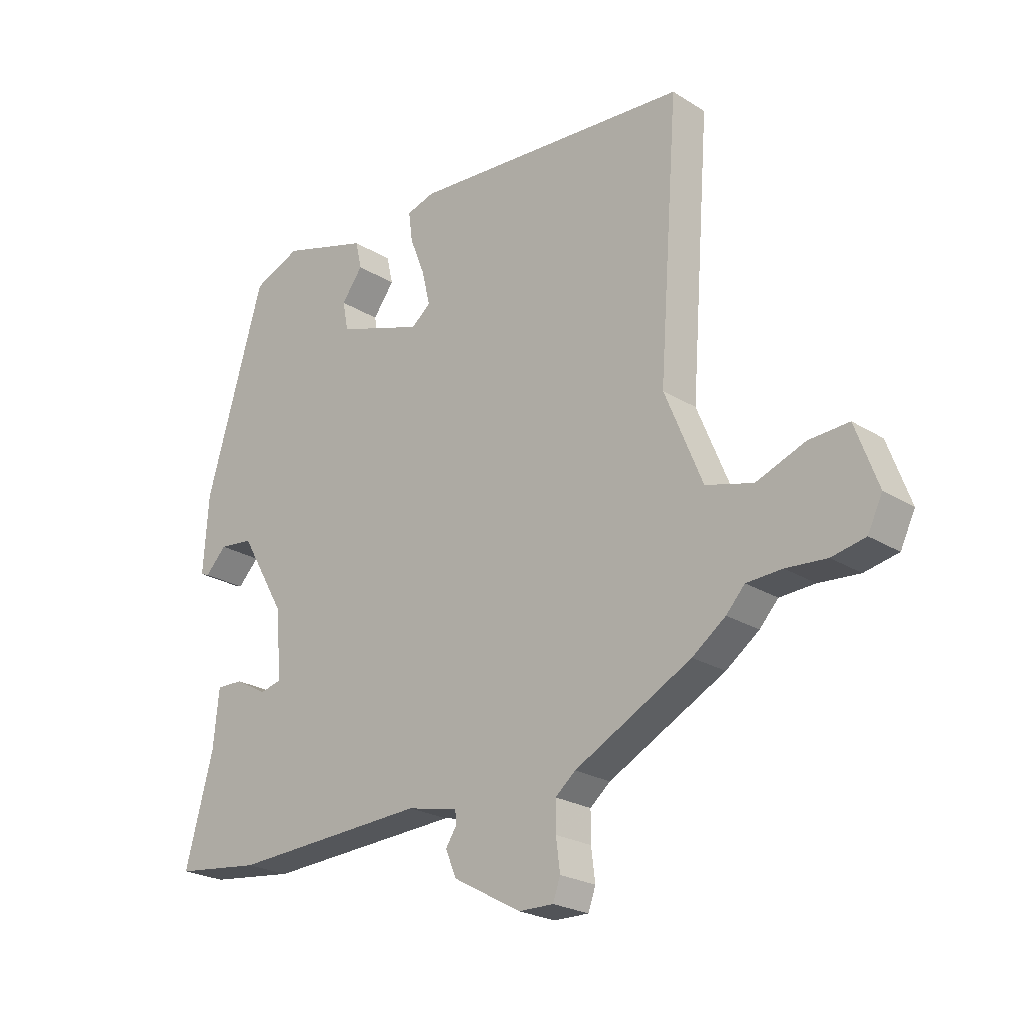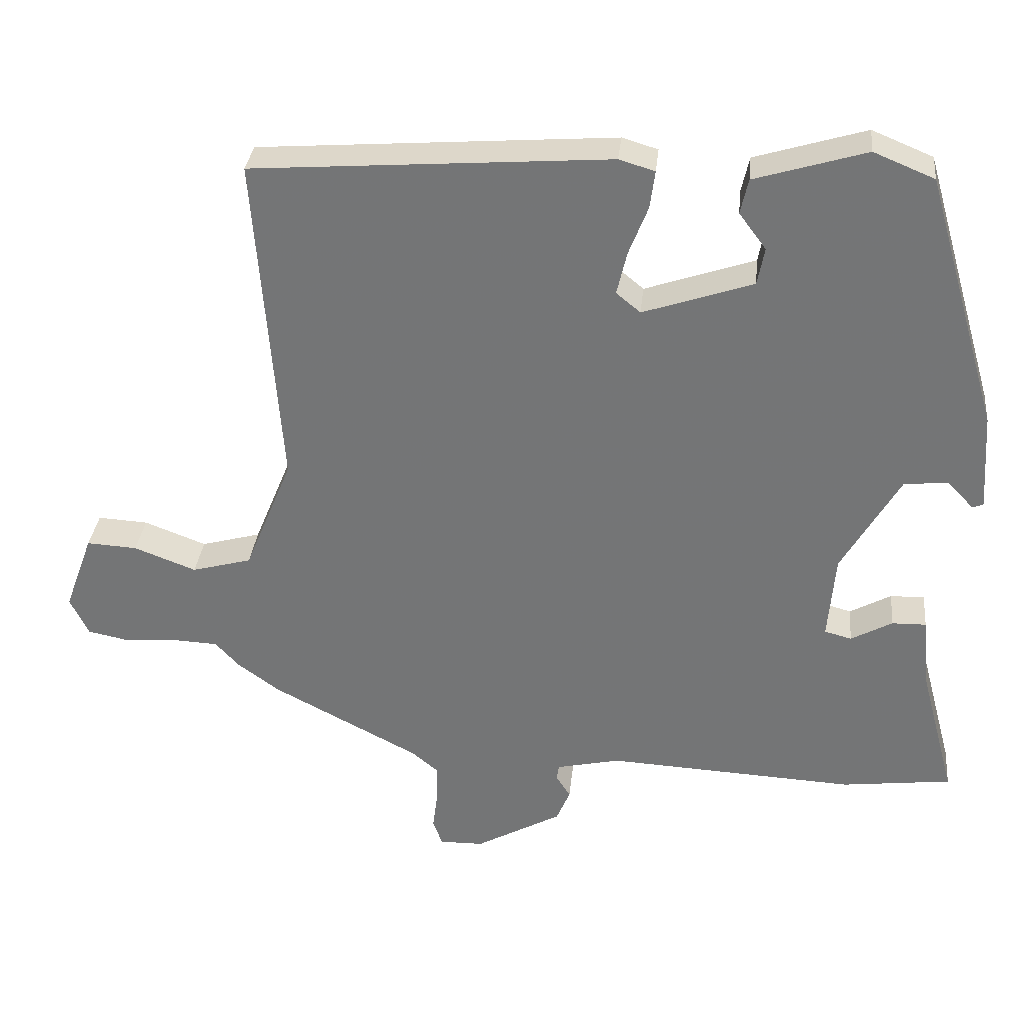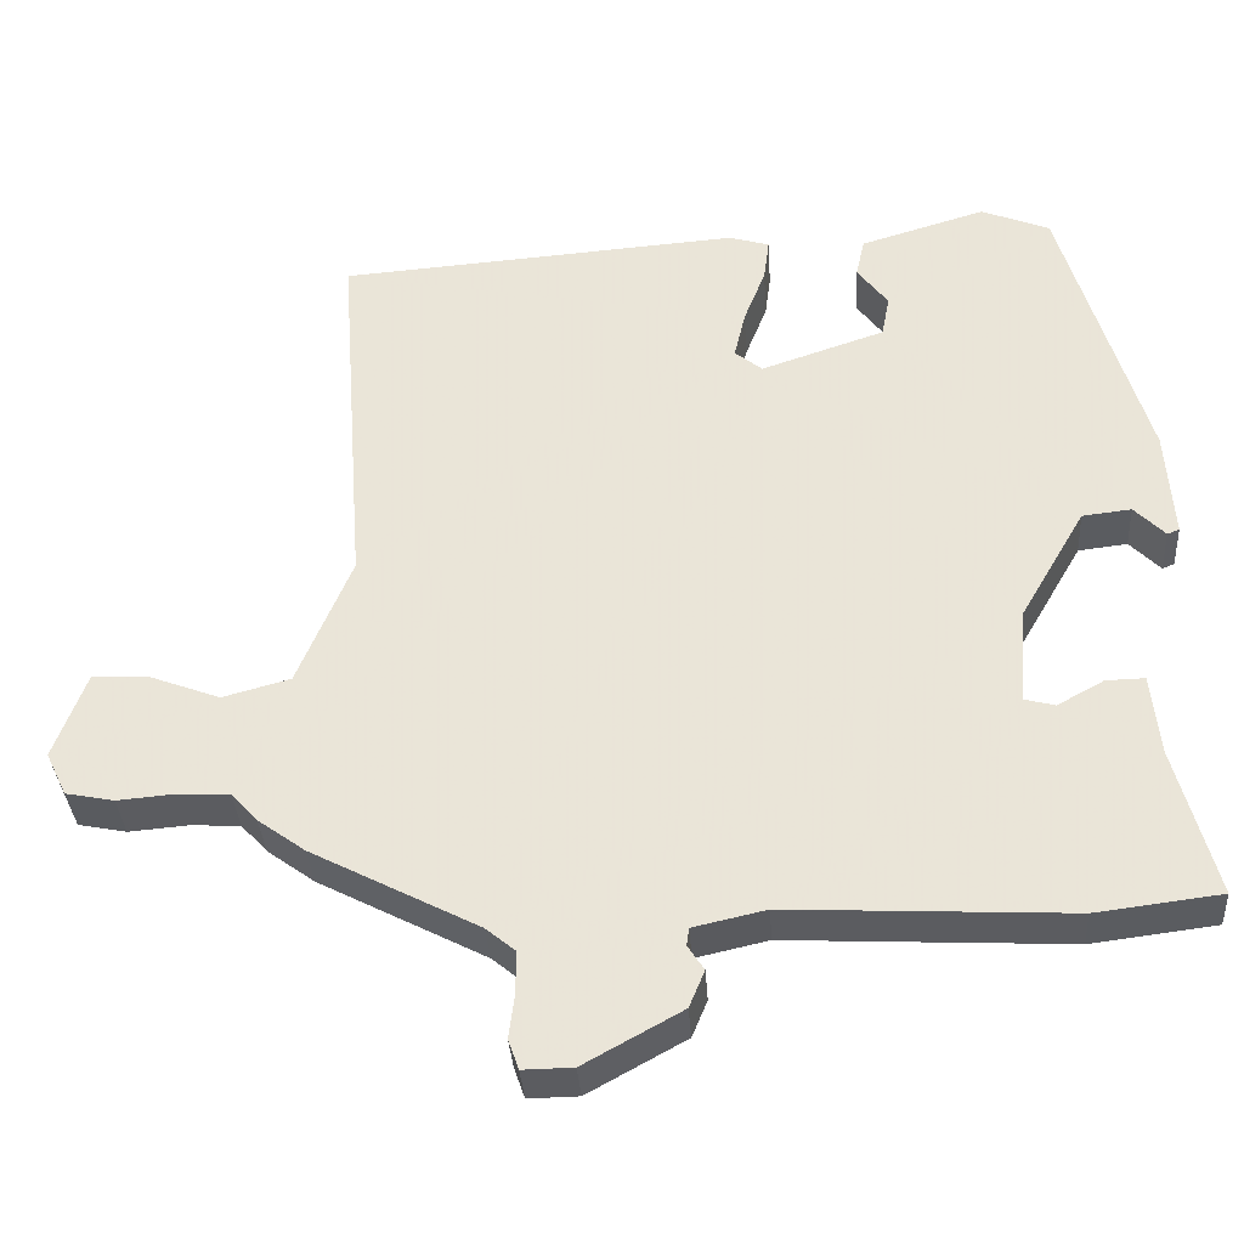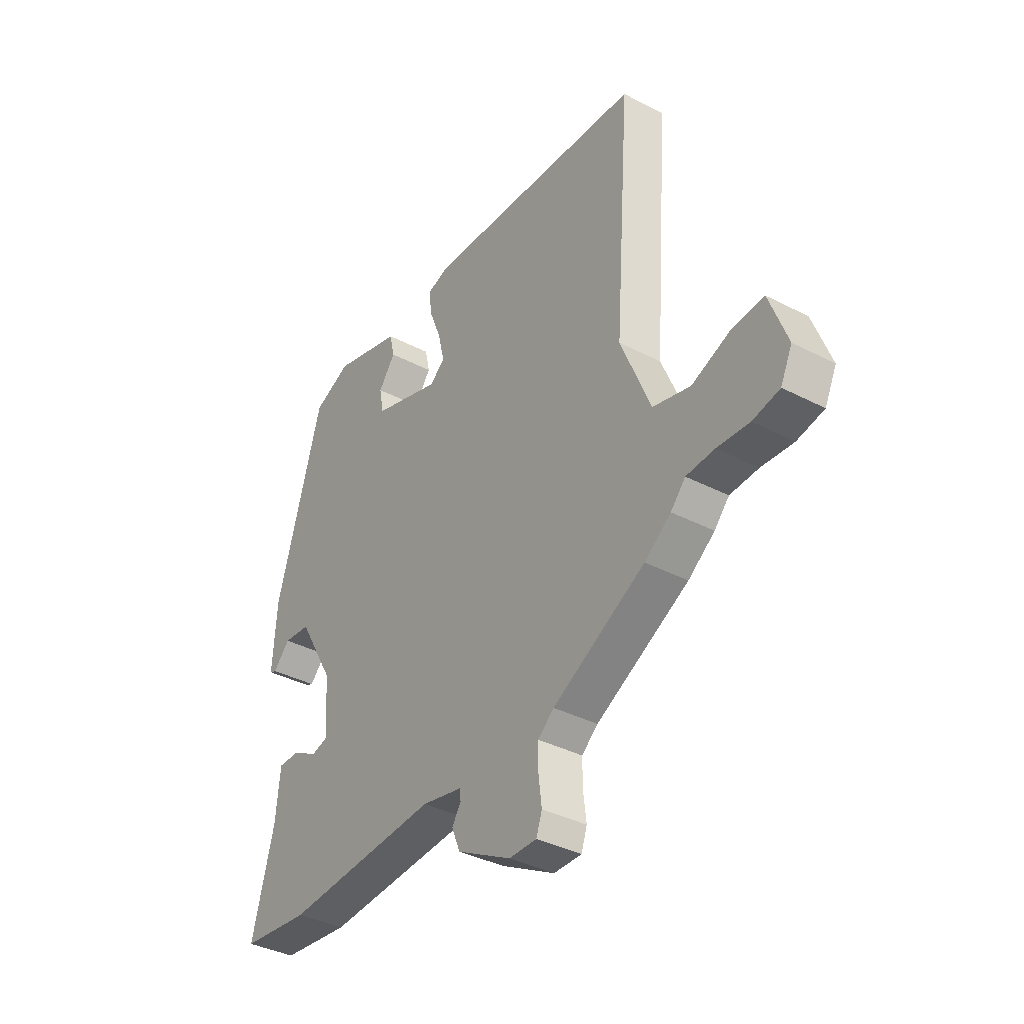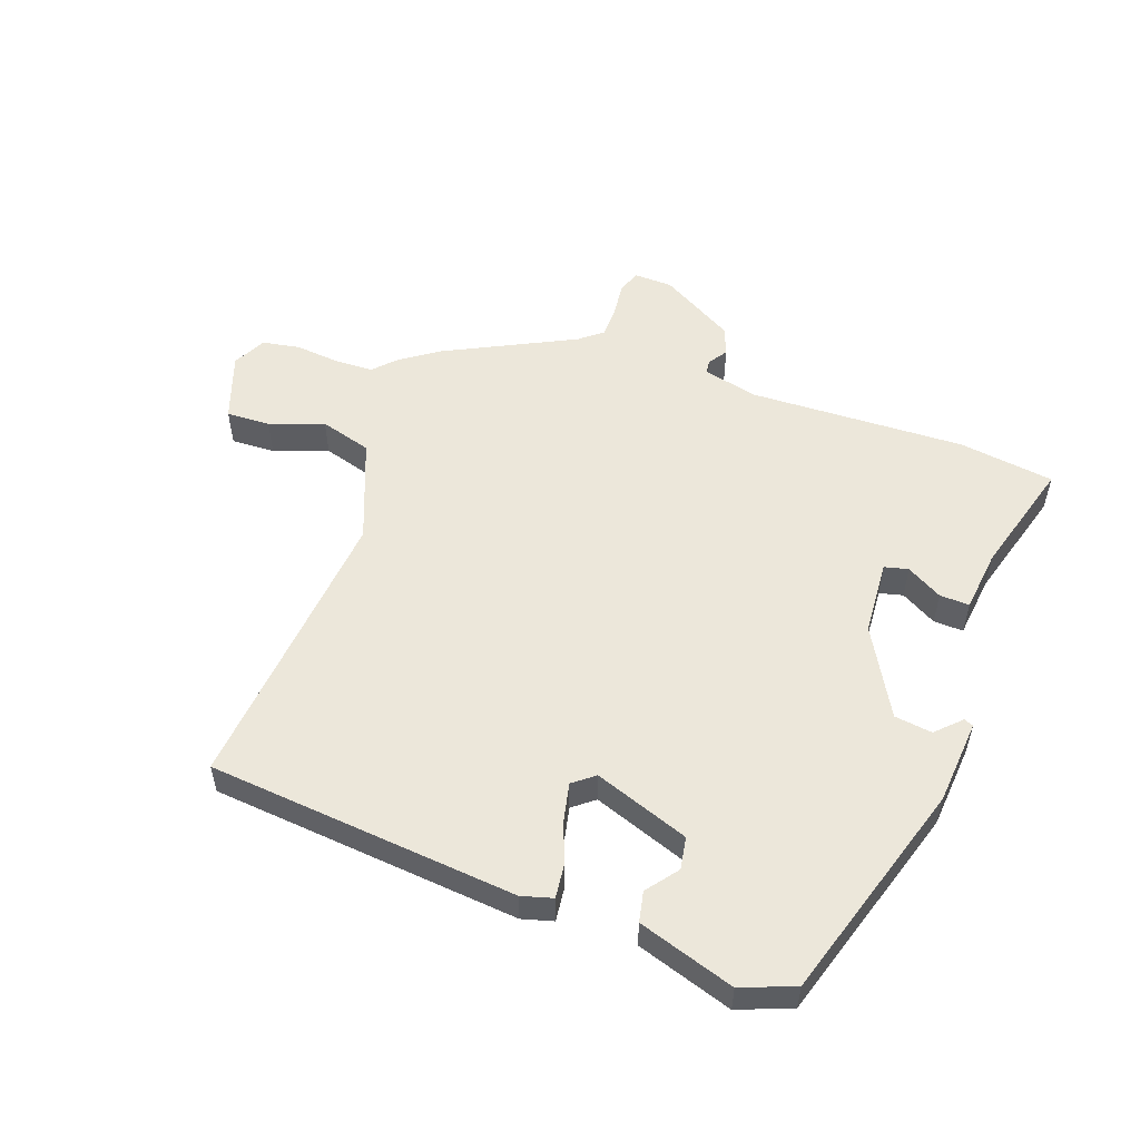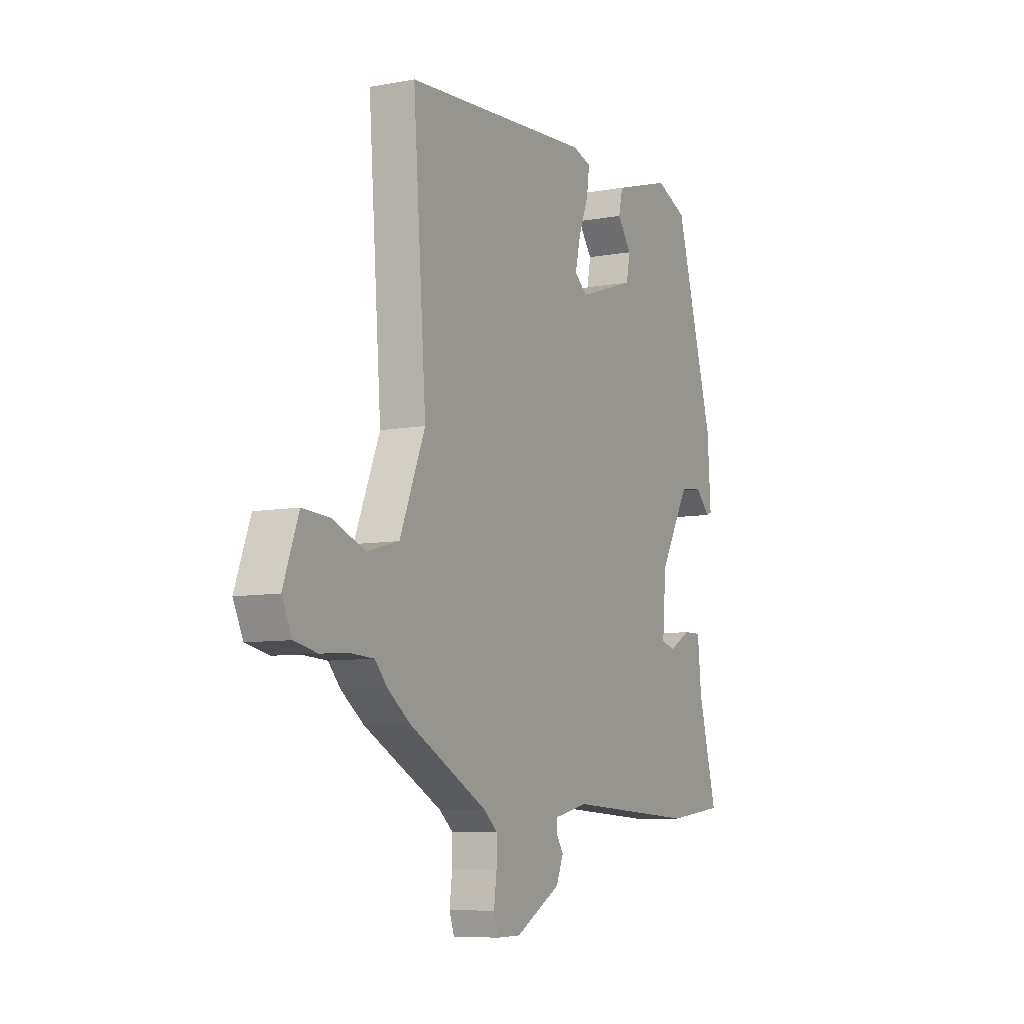
<metadata>
{"format":"obj","ext":"obj","renderer":"f3d","projection":"perspective","resolution":1024,"background":"white","views":[{"elev":-23.5,"azim":-136.3,"up":"+Z"},{"elev":32.8,"azim":5.9,"up":"+Z"},{"elev":-35.2,"azim":3.8,"up":"+Z"},{"elev":-37.6,"azim":-123.6,"up":"+Z"},{"elev":53.7,"azim":20.8,"up":"+Y"},{"elev":-7.9,"azim":-62.7,"up":"+Z"}]}
</metadata>
<code>
v 0.425 0.07 0.499
v 0.529 0.07 0.142
v 0.538 0.07 0.005
v 0.523 0.07 -0.001
v 0.485 0.07 0.038
v 0.424 0.07 0.031
v 0.343 0.07 -0.109
v 0.333 0.07 -0.23
v 0.371 0.07 -0.24
v 0.429 0.07 -0.208
v 0.477 0.07 -0.207
v 0.487 0.07 -0.308
v 0.537 0.07 -0.495
v 0.383 0.07 -0.514
v 0.034 0.07 -0.496
v -0.056 0.07 -0.516
v -0.059 0.07 -0.538
v -0.039 0.07 -0.569
v -0.058 0.07 -0.615
v -0.179 0.07 -0.682
v -0.241 0.07 -0.683
v -0.254 0.07 -0.646
v -0.247 0.07 -0.59
v -0.247 0.07 -0.538
v -0.283 0.07 -0.508
v -0.49 0.07 -0.4
v -0.549 0.07 -0.357
v -0.582 0.07 -0.321
v -0.645 0.07 -0.318
v -0.717 0.07 -0.324
v -0.777 0.07 -0.312
v -0.803 0.07 -0.258
v -0.763 0.07 -0.149
v -0.692 0.07 -0.153
v -0.605 0.07 -0.186
v -0.521 0.07 -0.163
v -0.454 0.07 0
v -0.489 0.07 0.471
v 0.011 0.07 0.508
v 0.061 0.07 0.493
v 0.054 0.07 0.44
v 0.027 0.07 0.371
v 0.013 0.07 0.311
v 0.047 0.07 0.283
v 0.201 0.07 0.335
v 0.211 0.07 0.387
v 0.173 0.07 0.438
v 0.184 0.07 0.487
v 0.34 0.07 0.534
v 0.425 0 0.499
v 0.529 0 0.142
v 0.538 0 0.005
v 0.523 0 -0.001
v 0.485 0 0.038
v 0.424 0 0.031
v 0.343 0 -0.109
v 0.333 0 -0.23
v 0.371 0 -0.24
v 0.429 0 -0.208
v 0.477 0 -0.207
v 0.487 0 -0.308
v 0.537 0 -0.495
v 0.383 0 -0.514
v 0.034 0 -0.496
v -0.056 0 -0.516
v -0.059 0 -0.538
v -0.039 0 -0.569
v -0.058 0 -0.615
v -0.179 0 -0.682
v -0.241 0 -0.683
v -0.254 0 -0.646
v -0.247 0 -0.59
v -0.247 0 -0.538
v -0.283 0 -0.508
v -0.49 0 -0.4
v -0.549 0 -0.357
v -0.582 0 -0.321
v -0.645 0 -0.318
v -0.717 0 -0.324
v -0.777 0 -0.312
v -0.803 0 -0.258
v -0.763 0 -0.149
v -0.692 0 -0.153
v -0.605 0 -0.186
v -0.521 0 -0.163
v -0.454 0 0
v -0.489 0 0.471
v 0.011 0 0.508
v 0.061 0 0.493
v 0.054 0 0.44
v 0.027 0 0.371
v 0.013 0 0.311
v 0.047 0 0.283
v 0.201 0 0.335
v 0.211 0 0.387
v 0.173 0 0.438
v 0.184 0 0.487
v 0.34 0 0.534
f 46 47 48 49
f 45 46 49 1
f 39 40 41 42
f 37 38 39 42
f 36 37 42 43
f 32 33 34 35
f 32 35 36
f 29 30 31 32
f 28 29 32 36
f 25 26 27 28
f 25 28 36 43
f 20 21 22 23
f 20 23 24
f 17 18 19 20
f 16 17 20 24
f 15 16 24 25
f 12 13 14 15
f 9 10 11 12
f 8 9 12 15
f 7 8 15 25
f 2 3 4 5
f 45 1 2 5
f 44 45 5 6
f 25 43 44
f 6 7 25 44
f 98 97 96 95
f 50 98 95 94
f 91 90 89 88
f 91 88 87 86
f 92 91 86 85
f 84 83 82 81
f 85 84 81
f 81 80 79 78
f 85 81 78 77
f 77 76 75 74
f 92 85 77 74
f 72 71 70 69
f 73 72 69
f 69 68 67 66
f 73 69 66 65
f 74 73 65 64
f 64 63 62 61
f 61 60 59 58
f 64 61 58 57
f 74 64 57 56
f 54 53 52 51
f 54 51 50 94
f 55 54 94 93
f 93 92 74
f 93 74 56 55
f 1 50 51 2
f 2 51 52 3
f 3 52 53 4
f 4 53 54 5
f 5 54 55 6
f 6 55 56 7
f 7 56 57 8
f 8 57 58 9
f 9 58 59 10
f 10 59 60 11
f 11 60 61 12
f 12 61 62 13
f 13 62 63 14
f 14 63 64 15
f 15 64 65 16
f 16 65 66 17
f 17 66 67 18
f 18 67 68 19
f 19 68 69 20
f 20 69 70 21
f 21 70 71 22
f 22 71 72 23
f 23 72 73 24
f 24 73 74 25
f 25 74 75 26
f 26 75 76 27
f 27 76 77 28
f 28 77 78 29
f 29 78 79 30
f 30 79 80 31
f 31 80 81 32
f 32 81 82 33
f 33 82 83 34
f 34 83 84 35
f 35 84 85 36
f 36 85 86 37
f 37 86 87 38
f 38 87 88 39
f 39 88 89 40
f 40 89 90 41
f 41 90 91 42
f 42 91 92 43
f 43 92 93 44
f 44 93 94 45
f 45 94 95 46
f 46 95 96 47
f 47 96 97 48
f 48 97 98 49
f 49 98 50 1

</code>
